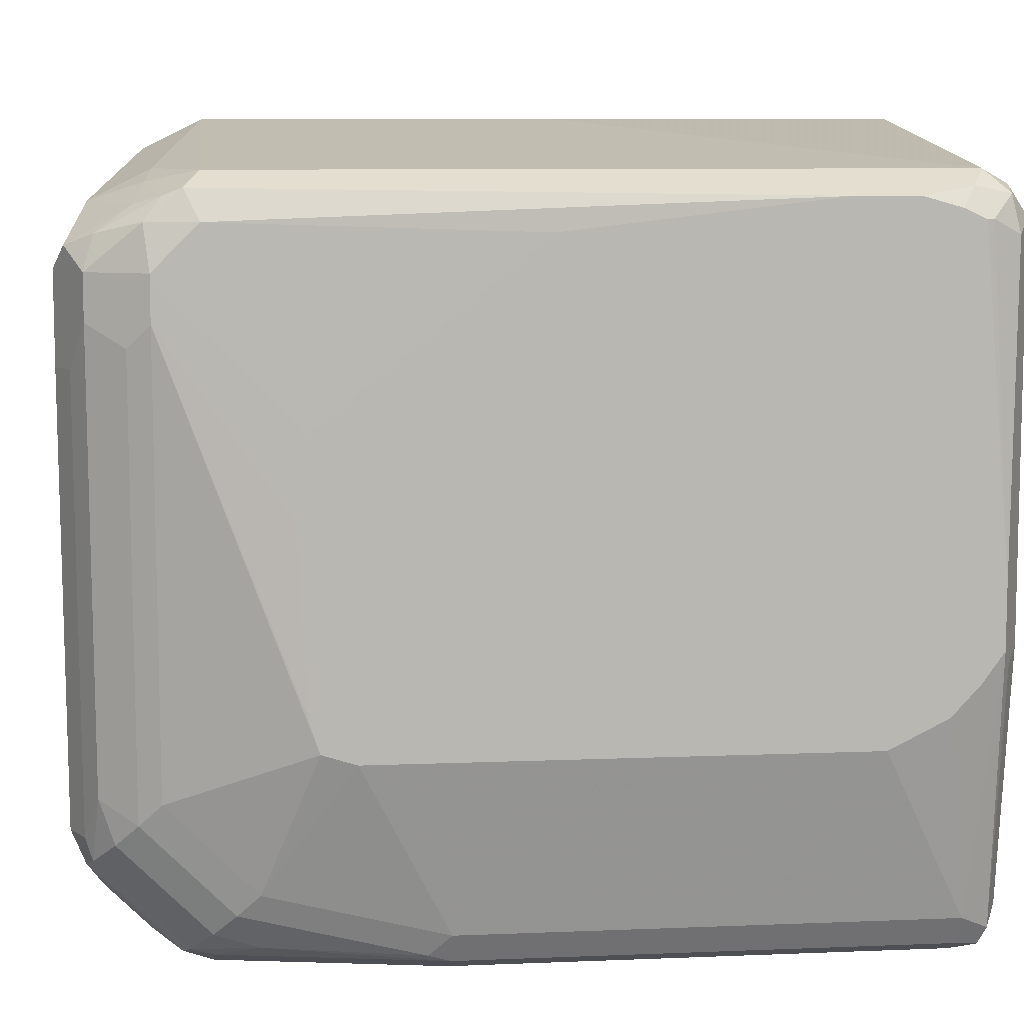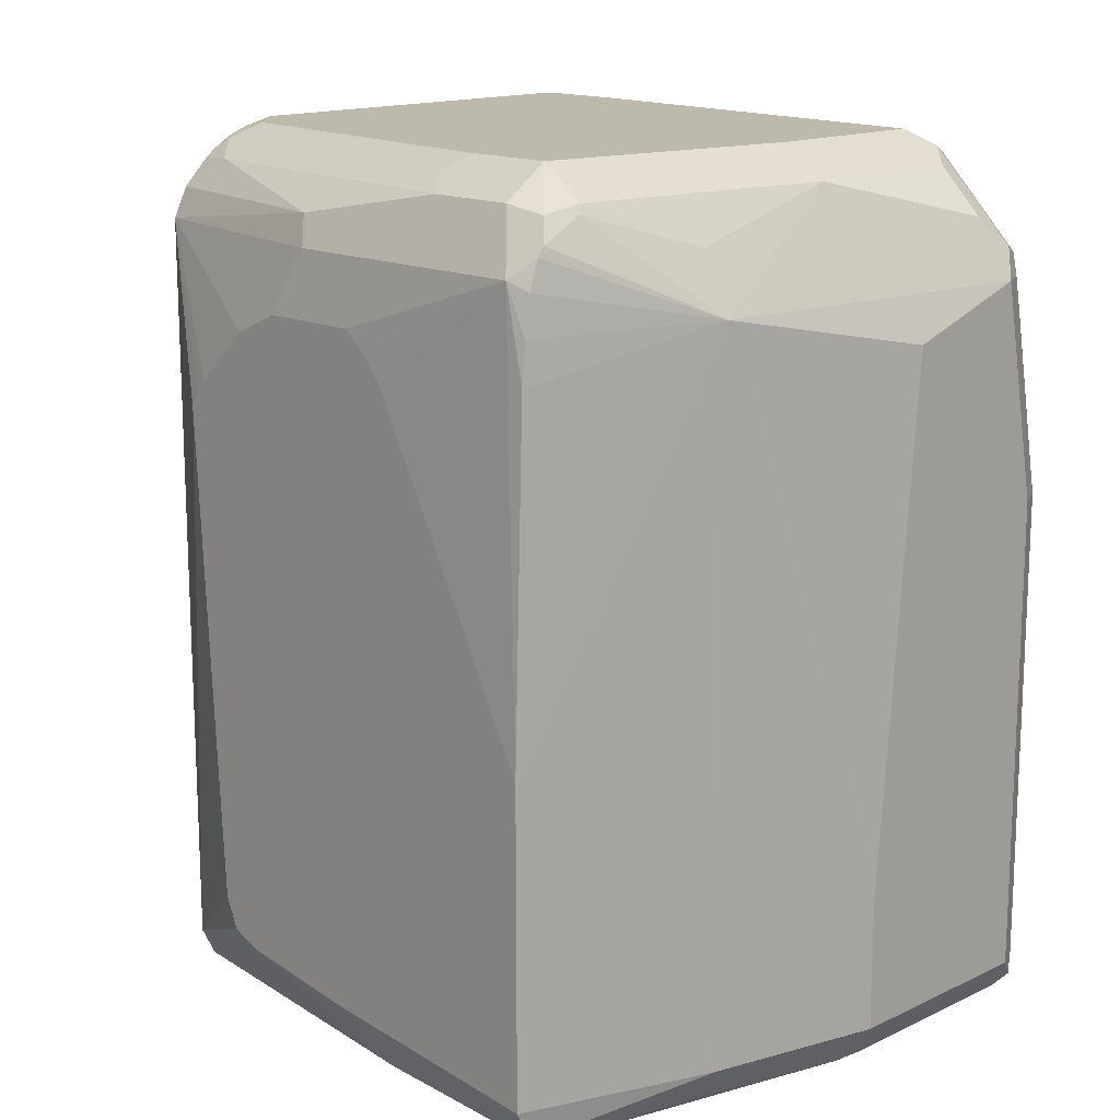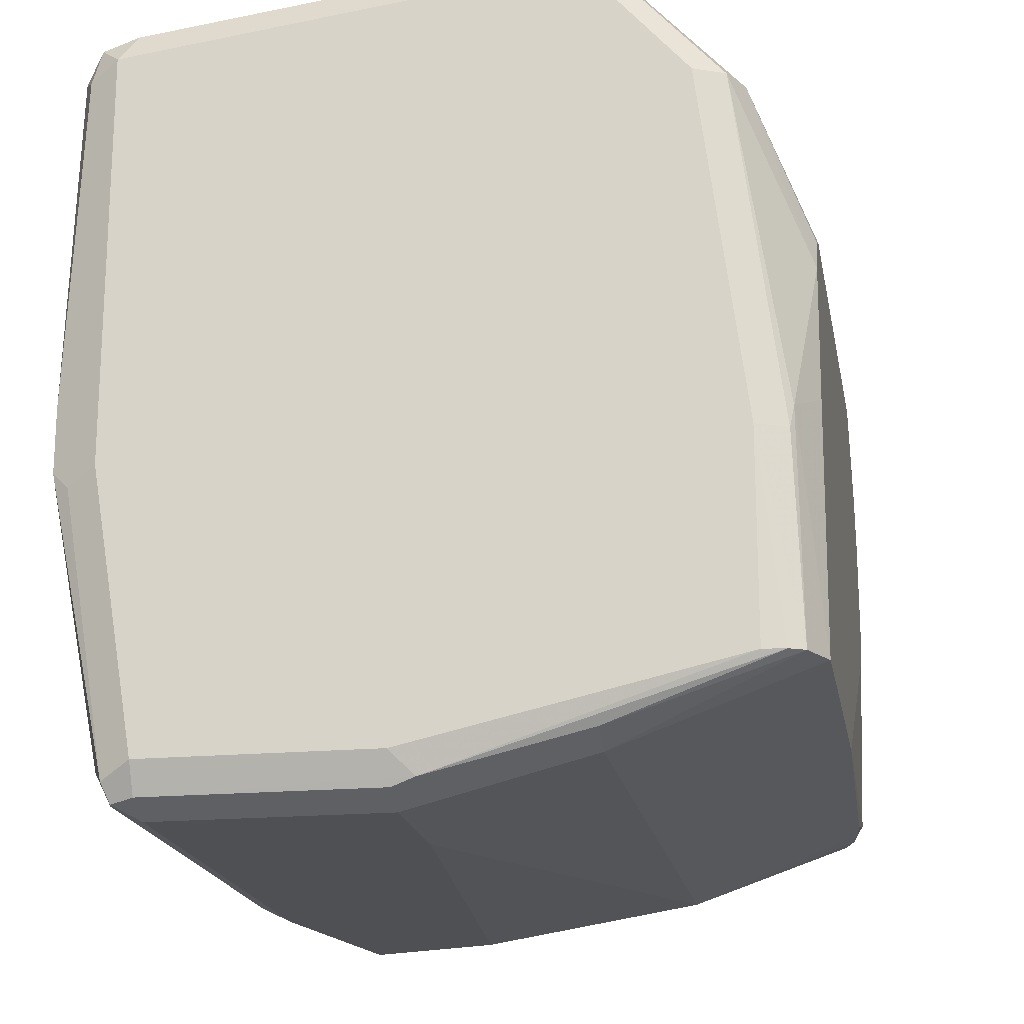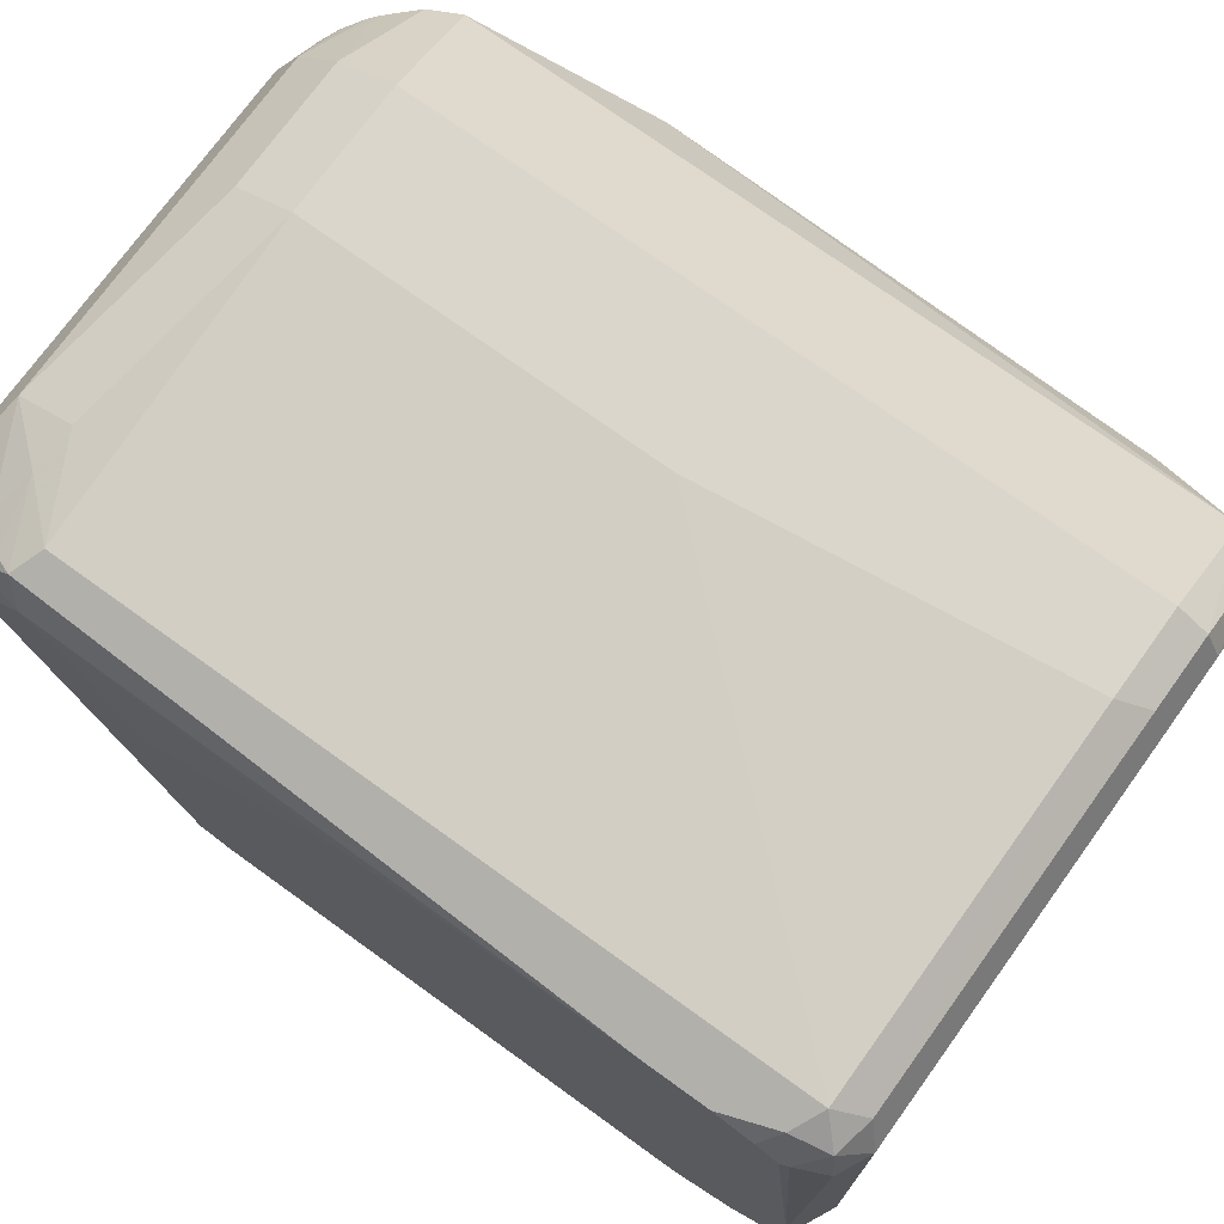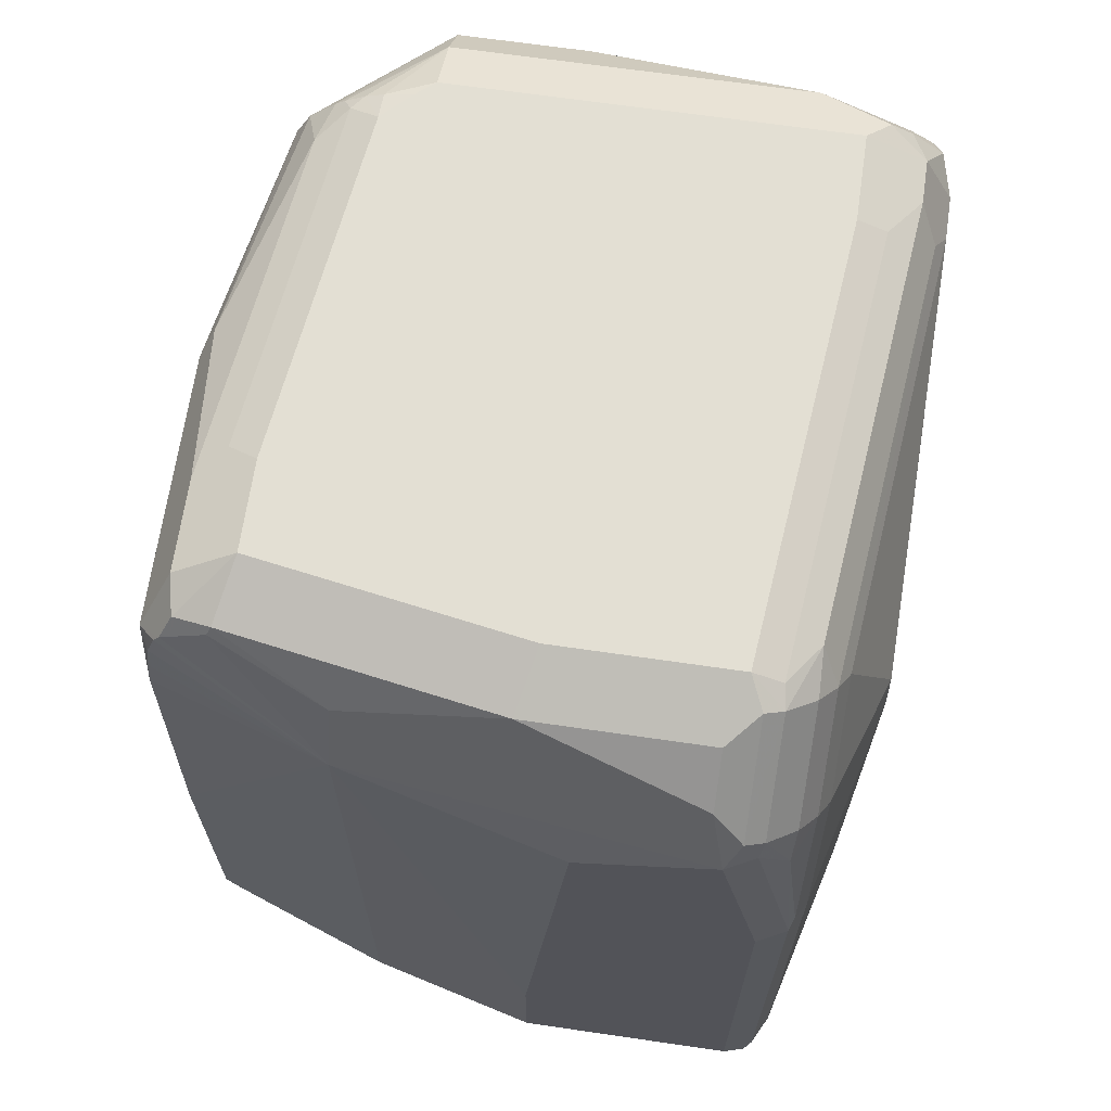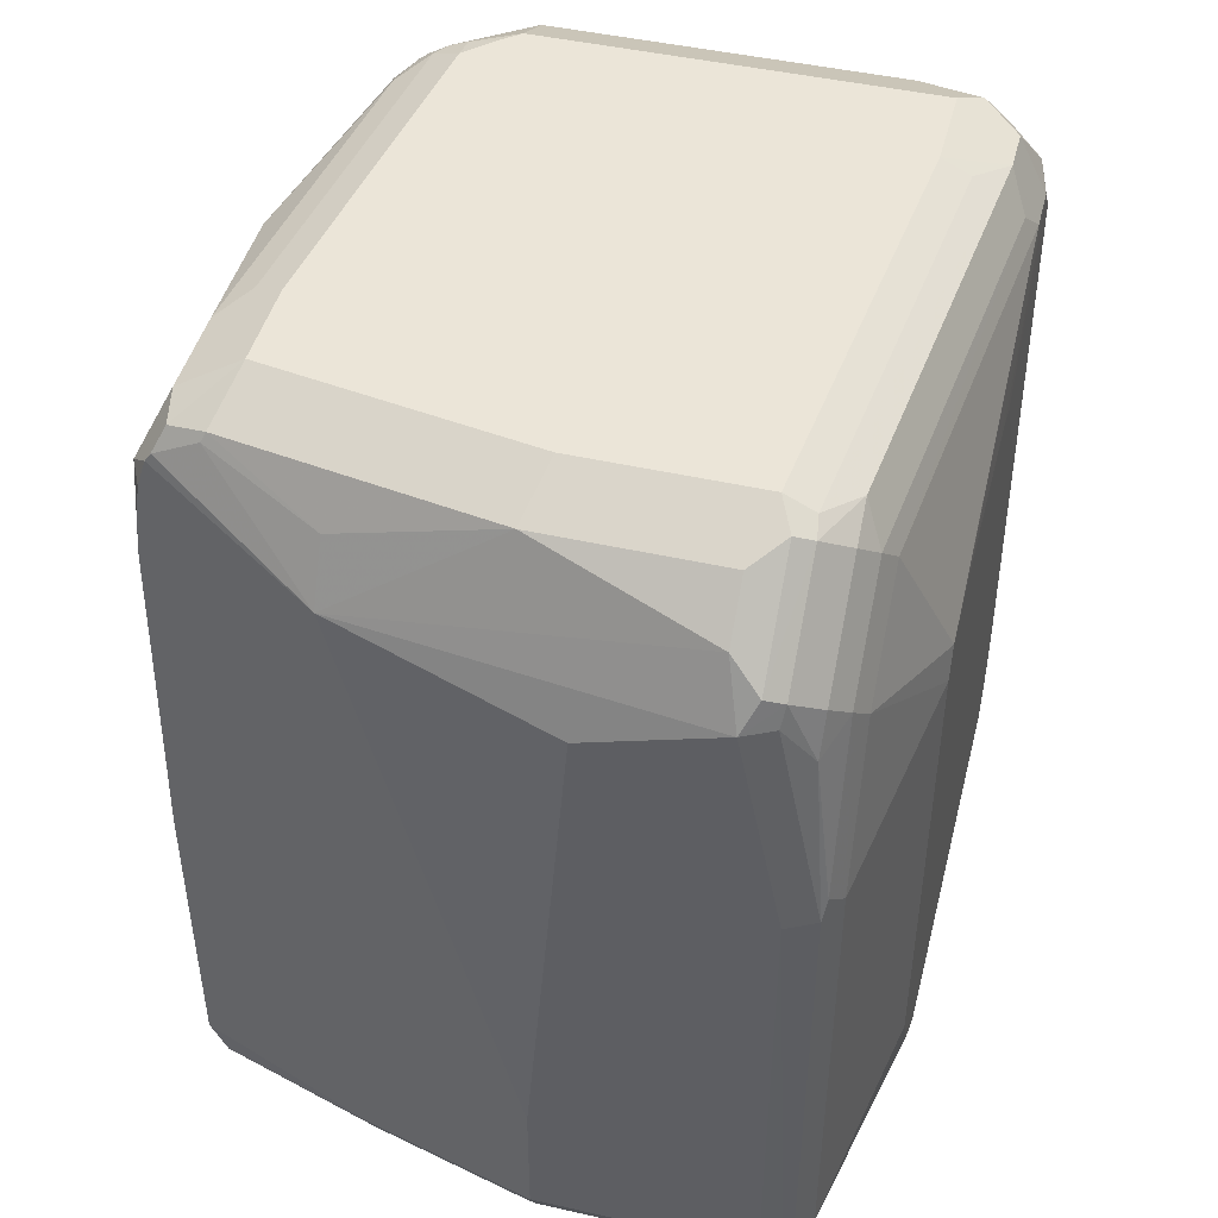
<metadata>
{"format":"obj","ext":"obj","renderer":"f3d","projection":"perspective","resolution":1024,"background":"white","views":[{"elev":8.6,"azim":-96.4,"up":"+Z"},{"elev":15.1,"azim":135.1,"up":"+Y"},{"elev":-19.0,"azim":10.1,"up":"+Z"},{"elev":73.6,"azim":-54.2,"up":"+Z"},{"elev":67.1,"azim":-171.7,"up":"+Y"},{"elev":45.8,"azim":-165.5,"up":"+Y"}]}
</metadata>
<code>
v 0.2164 -0.142 0.05727
v 0.2164 -0.127 0.0635
v 0.1906 -0.1694 0.1194
v 0.2164 0.1105 0.07644
v 0.2164 0.1388 -0.05414
v 0.2164 0.16 -0.03297
v 0.2164 0.1494 0.03998
v 0.2164 0.1235 0.067
v 0.2164 0.1169 0.07218
v 0.1906 0.1905 0.1194
v 0.2117 0.1905 -2.407e-05
v 0.2164 0.16 0.01646
v 0.2117 0.1905 -0.127
v 0.1976 0.2188 -0.1129
v 0.1997 0.2041 -0.1361
v 0.2026 0.1997 -0.1361
v 0.2072 0.186 -0.1361
v 0.2099 0.1675 -0.1361
v 0.2117 0.1482 -0.1361
v 0.2164 -0.01796 -0.1361
v 0.2164 0.1506 -0.04471
v 0.2164 -0.1483 -0.04233
v 0.2164 -0.1054 -0.1361
v 0.1257 -0.1694 -0.1694
v 0.2163 -0.1694 -0.1361
v 0.2164 -0.1575 -0.02117
v 0.2064 -0.18 -0.03175
v 0.2164 -0.1482 0.04233
v 0.1835 -0.1835 0.1194
v 0.1257 -0.1835 0.1835
v 0.1257 -0.1906 0.1694
v 0.1694 -0.1906 0.1194
v -0.08469 -0.1906 0.1482
v 0.08468 -0.1906 0.1694
v -0.07763 -0.1835 0.1623
v 0.09174 -0.1835 0.1835
v 0.08468 -0.1694 0.1906
v 0.1257 -0.1694 0.1906
v 0.1257 0.1694 0.1906
v 0.1835 0.2046 0.1194
v 0.2047 0.2046 0.007056
v 0.1764 0.2188 0.0988
v 0.1976 0.2188 -0.07058
v 0.1694 0.2329 -0.1059
v 0.1941 0.2153 -0.1305
v 0.1764 0.2188 -0.1341
v 0.04939 0.2188 -0.1553
v 0.04233 0.2329 -0.127
v -0.03527 0.2188 -0.1553
v -0.04234 0.2329 -0.127
v -0.0635 0.2329 0.127
v -0.0635 0.2329 0.08469
v -0.09175 0.2188 0.1058
v -0.07763 0.2258 0.08469
v -0.05646 0.2258 -0.127
v -0.05822 0.2223 -0.1376
v -0.07056 0.2188 -0.1058
v -0.07938 0.2011 -0.1164
v -0.1006 0.2011 0.09528
v -0.1059 0.1905 0.1058
v -0.08469 0.1905 -0.1058
v -0.07938 0.1588 -0.1588
v -0.07145 0.2117 -0.127
v -0.05822 0.1799 -0.18
v -0.0494 0.1835 -0.1835
v -0.0494 0.2258 -0.1411
v -0.03527 0.1976 -0.1764
v 0.1257 0.1694 -0.1694
v 0.1257 0.1976 -0.1553
v 0.1785 0.2147 -0.1361
v 0.04233 -0.1694 -0.1906
v 0.05292 -0.1853 -0.18
v 0.1257 -0.1835 -0.1623
v 0.201 -0.1892 -0.1361
v 0.2081 -0.1857 -0.1361
v 0.2047 -0.1835 -0.04233
v 0.1906 -0.1906 -0.04233
v 0.1906 -0.1906 -0.1361
v 0.04233 -0.1906 -0.1694
v -0.0635 -0.1906 -0.1694
v -0.0635 -0.1835 -0.1835
v 0.04233 -0.1835 -0.1835
v -0.0741 -0.18 -0.1853
v -0.07763 -0.1835 -0.1764
v -0.08469 -0.1694 -0.1694
v -0.1071 -0.1793 -0.04111
v -0.09879 -0.1835 -0.04939
v -0.08469 -0.1906 -0.04234
v -0.1071 -0.1793 -0.01119
v -0.1071 -0.166 0.148
v -0.1059 -0.1694 0.1482
v -0.09879 -0.1835 0.1411
v -0.09526 -0.18 0.1588
v -0.09879 -0.1623 0.1623
v -0.1071 -0.1554 0.153
v -0.1071 -0.137 0.1582
v -0.08469 -0.1694 0.1694
v 0.06351 3.316e-05 0.1906
v 0.06351 0.1694 0.1906
v 0.1257 0.1976 0.1764
v 0.06351 0.1976 0.1764
v -0.04234 0.2188 0.1553
v 0.1257 0.2188 0.1553
v 0.1257 0.2329 0.127
v -0.0741 0.2276 0.1376
v -0.09175 0.2188 0.127
v -0.08469 0.2144 0.1429
v -0.1006 0.1932 0.1482
v -0.1059 0.1905 0.127
v -0.1059 0.1694 0.1482
v -0.1071 0.1264 0.05865
v -0.1071 0.1317 0.04234
v -0.1071 0.1314 0.02115
v -0.1071 0.122 -0.07965
v -0.1071 0.127 -0.0635
v -0.08469 0.1482 -0.1482
v -0.1071 0.1059 -0.08469
v -0.1071 -0.127 -0.08469
v -0.08469 0.0635 -0.1694
v -0.07938 0.07407 -0.18
v -0.07763 0.0635 -0.1835
v -0.1071 -0.1412 -0.07764
v -0.1071 -0.1552 -0.07055
v -0.1071 -0.169 -0.05563
v -0.1071 0.02059 0.1433
v -0.1071 -0.1071 0.1582
v -0.09879 0.1764 0.1623
v -0.08469 0.1694 0.1694
v -0.04234 0.1905 0.1694
v -0.0635 0.1932 0.1641
v -0.09526 0.1852 0.1588
v -0.08469 0.1976 0.1553
v -0.07763 -0.1694 -0.1835
v -0.0635 0.0635 -0.1906
v -0.0635 -0.1694 -0.1906
v -0.04234 0.1694 -0.1906
v -0.05646 0.1694 -0.1835
v -0.07056 0.1482 -0.1764
v -0.07145 0.1694 -0.1694
v 0.02116 0.1482 -0.1906
v 0.04233 -0.1058 -0.1906
v 0.1257 0.2329 0.1194
v 0.1482 0.2329 0.1059
v 0.1346 0.2329 0.1194
v 0.1482 0.2299 0.1194
v 0.1568 0.2265 0.1194
v 0.1623 0.2258 0.1129
v 0.1663 0.2208 0.1194
v 0.1708 0.2174 0.1194
v 0.1835 0.2258 -0.05644
v 0.1694 0.2329 -0.0635
f 2 3 1
f 122 118 85
f 119 85 118
f 119 121 85
f 119 120 121
f 119 62 120
f 116 61 62
f 122 90 118
f 116 62 119
f 117 119 118
f 117 118 114
f 117 114 116
f 116 114 61
f 60 61 114
f 115 113 60
f 117 116 119
f 123 86 122
f 124 86 123
f 124 85 86
f 128 99 129
f 128 97 99
f 128 96 97
f 126 125 96
f 126 96 128
f 126 128 127
f 126 127 110
f 126 110 125
f 125 110 111
f 125 111 96
f 111 114 96
f 114 118 96
f 90 96 118
f 123 122 85
f 124 123 85
f 115 60 114
f 115 114 113
f 113 114 111
f 112 113 111
f 99 39 100
f 99 37 39
f 98 37 99
f 98 99 97
f 98 97 37
f 35 37 97
f 35 97 93
f 94 93 97
f 94 97 96
f 95 94 96
f 95 96 90
f 95 90 94
f 91 94 90
f 91 93 94
f 92 93 91
f 101 99 100
f 128 129 130
f 101 102 99
f 102 100 103
f 112 60 113
f 106 51 53
f 106 53 60
f 109 106 60
f 109 60 112
f 109 112 111
f 109 111 110
f 109 110 108
f 109 108 106
f 106 108 107
f 106 107 105
f 106 105 51
f 51 105 102
f 51 102 104
f 102 103 104
f 101 100 102
f 92 33 93
f 128 130 127
f 130 132 131
f 149 147 148
f 149 148 103
f 146 103 148
f 146 148 147
f 146 147 143
f 146 143 145
f 149 42 147
f 146 145 103
f 144 104 145
f 144 145 143
f 144 143 104
f 104 143 142
f 104 142 48
f 51 104 48
f 145 104 103
f 149 40 42
f 149 100 40
f 149 103 100
f 10 3 4
f 80 79 78
f 32 80 78
f 33 80 32
f 35 93 33
f 48 142 44
f 143 44 142
f 151 143 147
f 151 44 143
f 151 43 44
f 150 43 151
f 150 151 147
f 150 147 43
f 42 43 147
f 40 100 39
f 83 85 133
f 141 140 68
f 141 68 71
f 141 71 140
f 134 121 136
f 134 136 135
f 134 135 83
f 134 83 121
f 121 83 133
f 121 133 85
f 102 129 99
f 102 130 129
f 108 110 127
f 108 127 131
f 107 108 131
f 107 131 132
f 107 132 105
f 105 132 102
f 102 132 130
f 137 136 121
f 130 131 127
f 137 64 136
f 137 121 138
f 82 71 72
f 83 71 82
f 83 135 71
f 71 135 140
f 136 140 135
f 136 68 140
f 67 68 136
f 65 67 136
f 65 136 64
f 139 62 63
f 139 63 64
f 139 64 138
f 139 138 62
f 138 120 62
f 121 120 138
f 137 138 64
f 89 33 92
f 86 90 122
f 89 91 90
f 38 37 30
f 34 31 30
f 36 34 30
f 36 30 37
f 36 37 35
f 36 35 34
f 38 39 37
f 34 35 33
f 31 33 32
f 31 32 29
f 31 29 30
f 29 3 30
f 22 5 1
f 26 22 1
f 34 33 31
f 38 3 39
f 38 30 3
f 10 39 3
f 49 48 47
f 47 48 44
f 47 44 46
f 45 46 44
f 45 15 46
f 14 15 45
f 14 45 44
f 14 44 43
f 14 43 11
f 41 10 11
f 41 11 43
f 41 43 42
f 41 42 40
f 41 40 10
f 10 40 39
f 28 26 1
f 28 1 3
f 28 3 29
f 28 29 27
f 13 11 6
f 12 7 6
f 12 6 11
f 12 11 7
f 7 11 10
f 8 7 10
f 9 8 10
f 9 10 4
f 9 4 8
f 8 4 7
f 7 4 6
f 6 4 5
f 5 4 1
f 2 1 4
f 2 4 3
f 13 14 11
f 50 48 49
f 13 15 14
f 89 92 91
f 28 27 26
f 26 27 25
f 26 25 22
f 23 22 25
f 23 25 24
f 23 24 20
f 23 20 22
f 20 5 22
f 21 13 6
f 21 6 5
f 21 5 13
f 13 5 20
f 13 20 19
f 13 19 18
f 13 18 17
f 13 16 15
f 50 51 48
f 13 17 16
f 52 53 51
f 74 77 78
f 77 32 78
f 76 27 29
f 76 29 32
f 76 32 77
f 76 77 75
f 76 75 27
f 27 75 25
f 24 25 75
f 73 24 75
f 73 75 74
f 73 74 72
f 73 72 24
f 24 72 71
f 24 71 68
f 74 75 77
f 20 24 68
f 74 78 72
f 72 79 80
f 52 51 50
f 89 90 86
f 89 86 33
f 88 33 86
f 88 80 33
f 88 84 80
f 87 84 88
f 87 88 86
f 87 86 84
f 84 86 85
f 84 83 80
f 81 80 83
f 81 83 82
f 81 82 72
f 81 72 80
f 72 78 79
f 19 20 68
f 84 85 83
f 17 18 68
f 58 57 63
f 58 63 62
f 58 62 61
f 59 58 61
f 59 61 60
f 59 60 53
f 59 53 58
f 58 53 57
f 55 57 53
f 55 50 56
f 52 50 55
f 54 52 55
f 54 55 53
f 19 68 18
f 54 53 52
f 56 63 57
f 56 64 63
f 55 56 57
f 70 46 15
f 69 47 46
f 70 69 46
f 70 15 68
f 70 68 69
f 56 65 64
f 47 68 67
f 69 68 47
f 16 68 15
f 49 67 65
f 66 56 50
f 66 50 49
f 66 49 65
f 66 65 56
f 49 47 67
f 16 17 68

</code>
